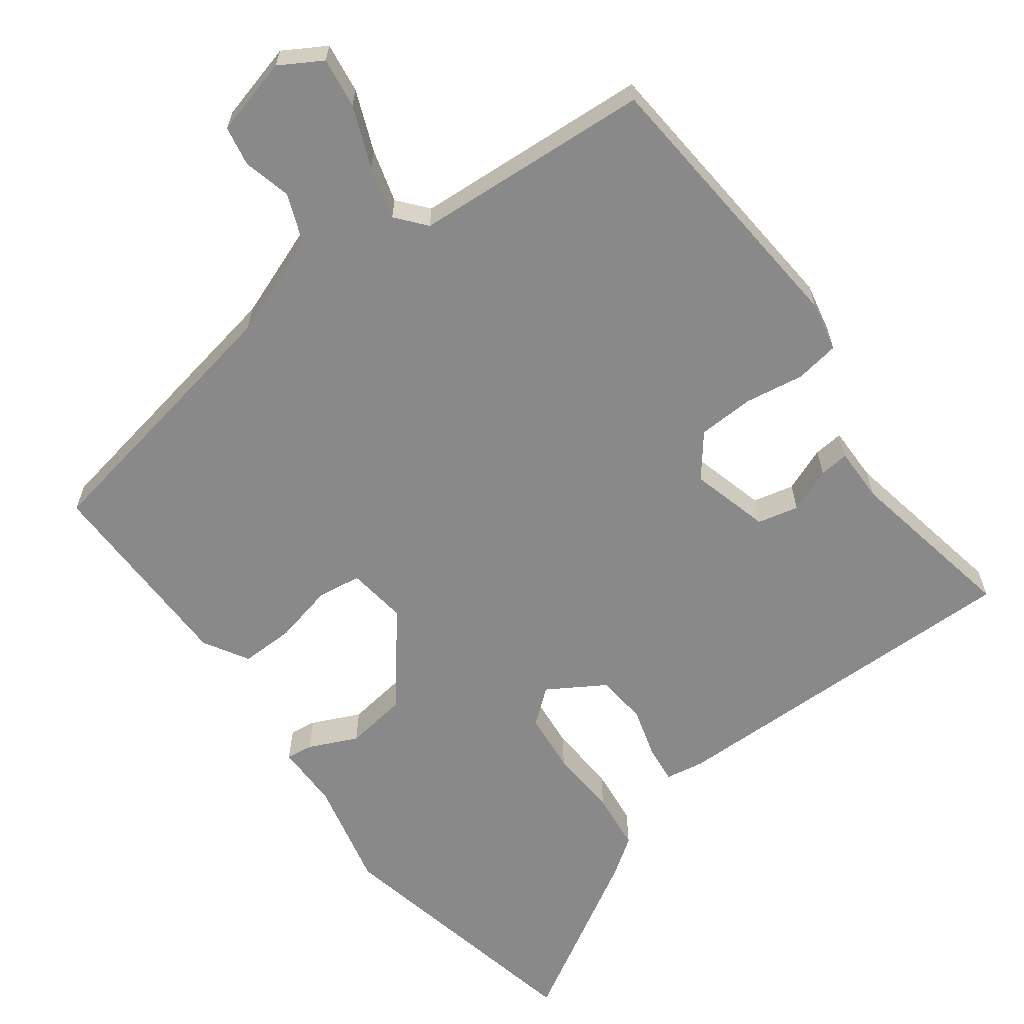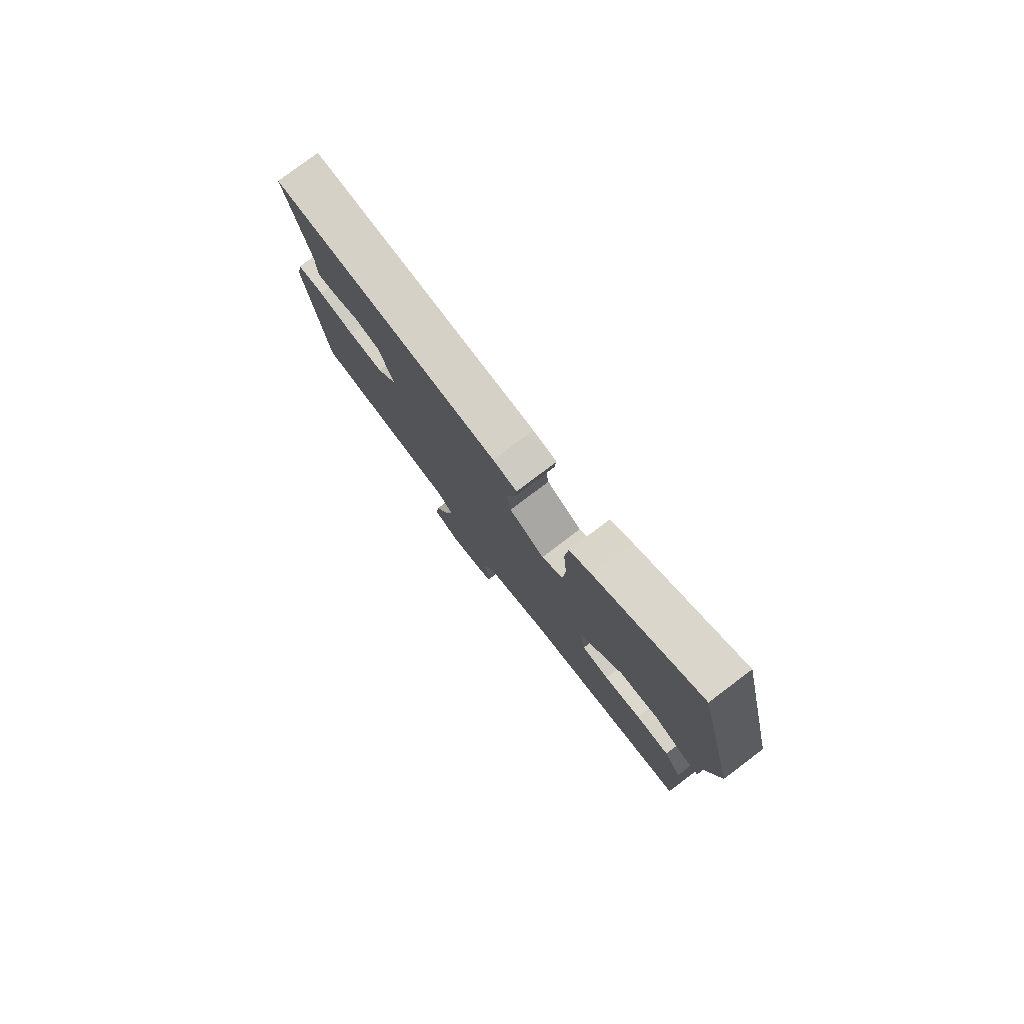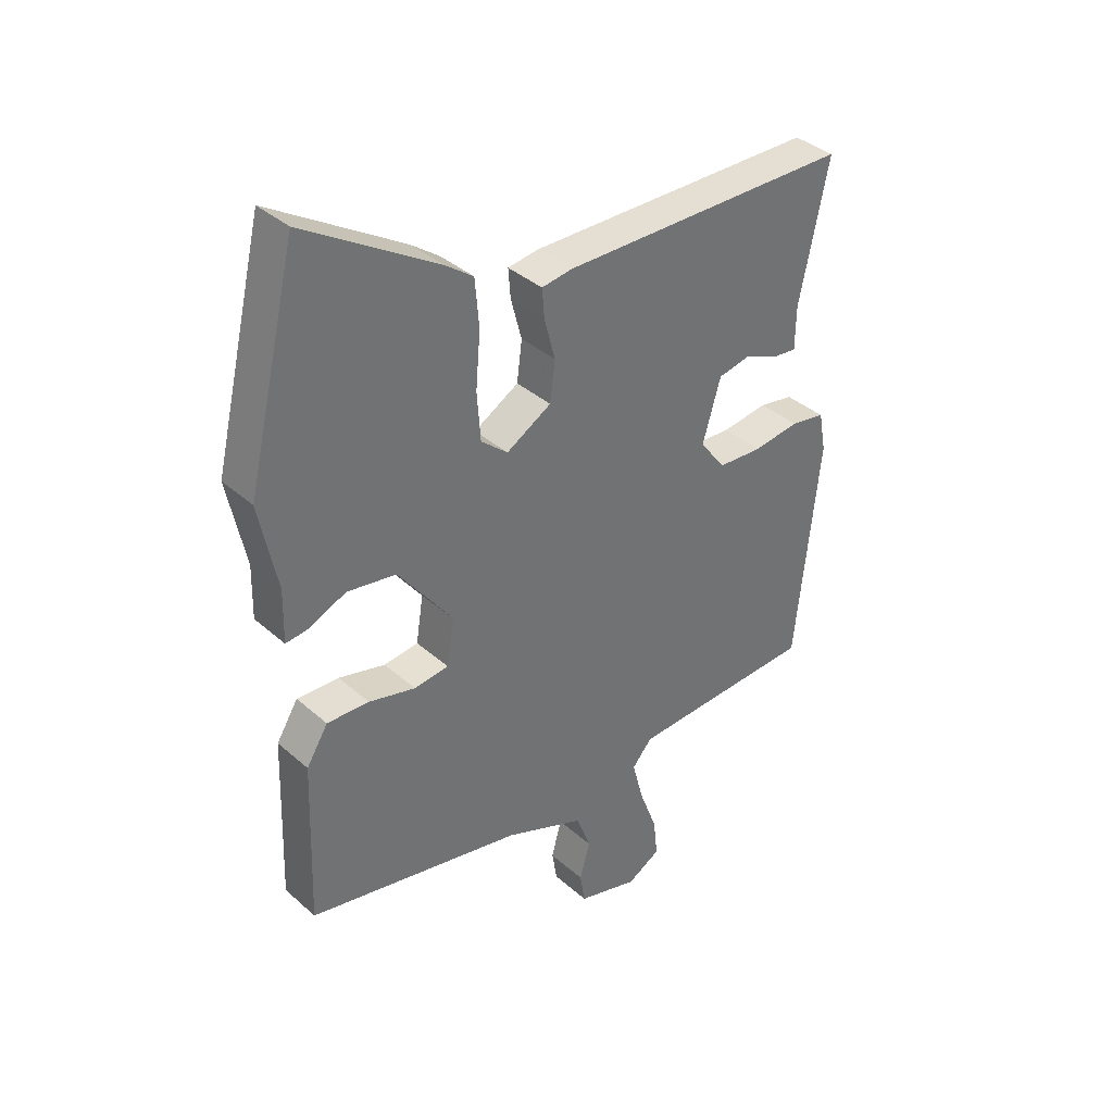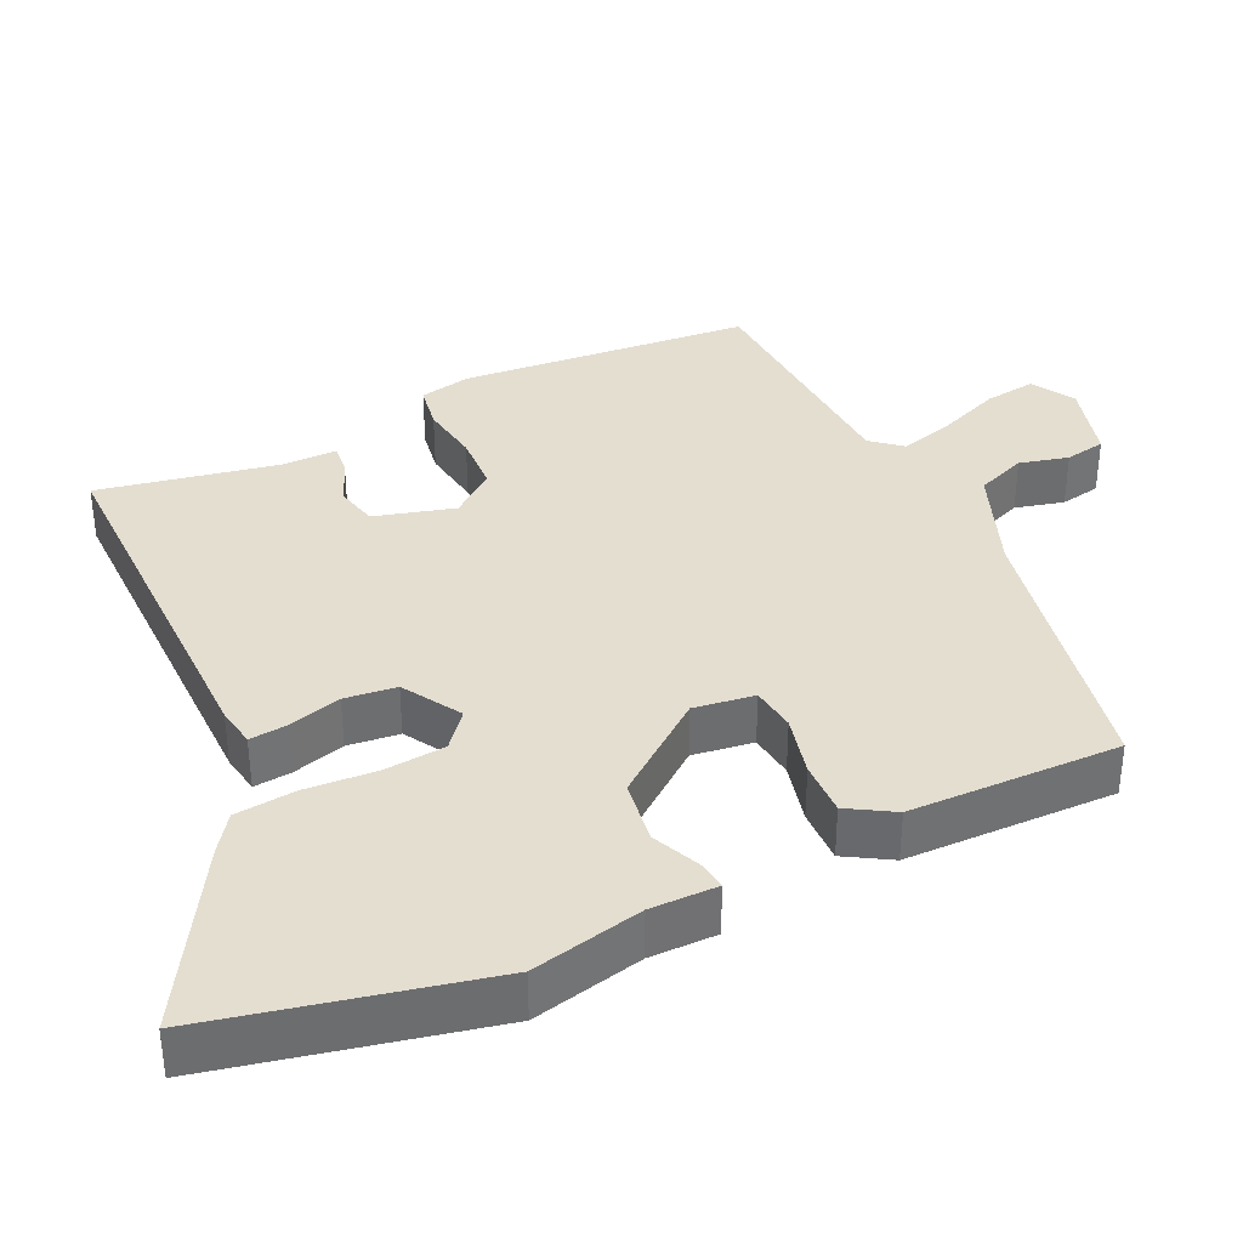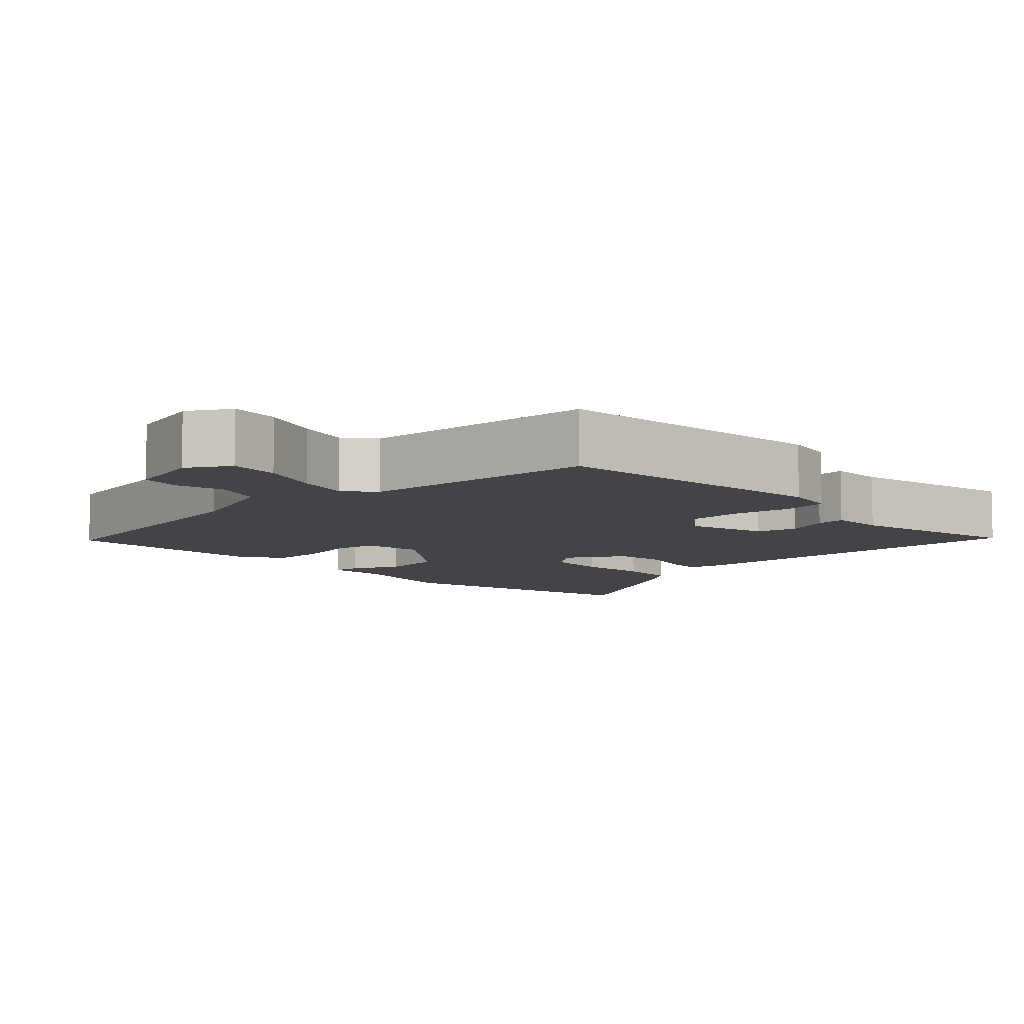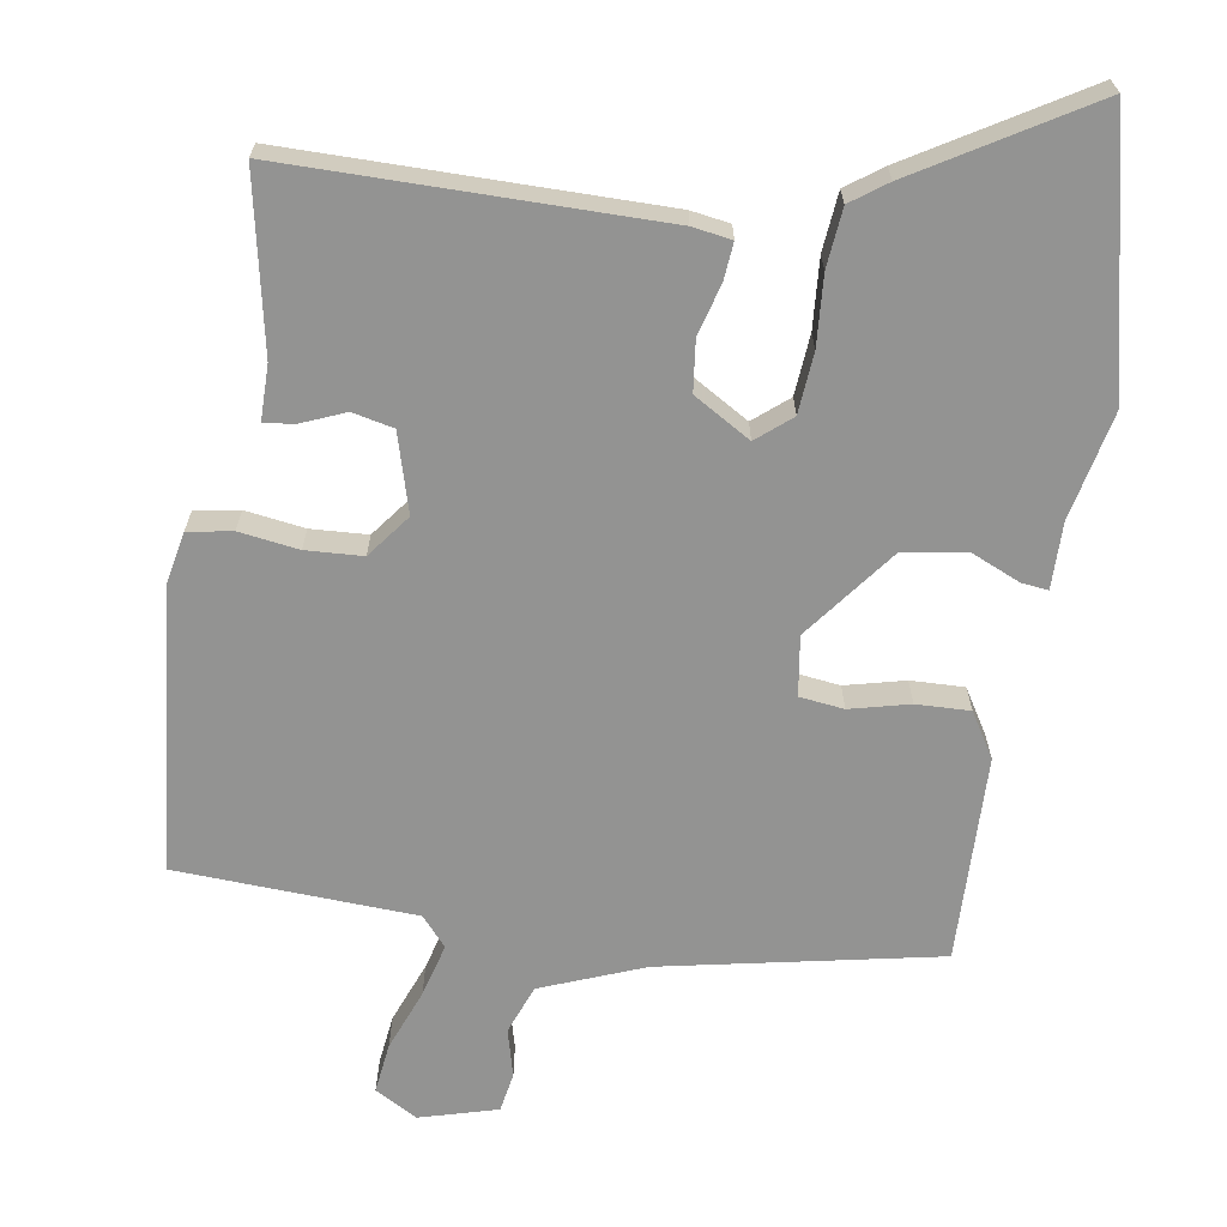
<metadata>
{"format":"obj","ext":"obj","renderer":"f3d","projection":"perspective","resolution":1024,"background":"white","views":[{"elev":-63.0,"azim":-144.8,"up":"+Y"},{"elev":79.2,"azim":53.0,"up":"+Z"},{"elev":37.2,"azim":138.4,"up":"+Z"},{"elev":36.5,"azim":63.8,"up":"+Y"},{"elev":-7.9,"azim":-137.5,"up":"+Y"},{"elev":-66.6,"azim":-9.6,"up":"+Y"}]}
</metadata>
<code>
v 0.455 0.07 0.687
v 0.543 0.07 0.319
v 0.512 0.07 0.168
v 0.514 0.07 0.077
v 0.477 0.07 0.081
v 0.409 0.07 0.11
v 0.323 0.07 0.096
v 0.227 0.07 -0.032
v 0.24 0.07 -0.114
v 0.301 0.07 -0.121
v 0.383 0.07 -0.1
v 0.457 0.07 -0.097
v 0.495 0.07 -0.158
v 0.505 0.07 -0.443
v 0.125 0.07 -0.523
v -0.016 0.07 -0.58
v -0.041 0.07 -0.648
v -0.023 0.07 -0.714
v -0.032 0.07 -0.769
v -0.139 0.07 -0.8
v -0.198 0.07 -0.767
v -0.19 0.07 -0.697
v -0.158 0.07 -0.612
v -0.139 0.07 -0.538
v -0.174 0.07 -0.498
v -0.504 0.07 -0.485
v -0.545 0.07 -0.092
v -0.532 0.07 -0.022
v -0.471 0.07 -0.011
v -0.389 0.07 -0.022
v -0.311 0.07 -0.017
v -0.266 0.07 0.043
v -0.298 0.07 0.151
v -0.355 0.07 0.163
v -0.416 0.07 0.137
v -0.457 0.07 0.132
v -0.458 0.07 0.208
v -0.509 0.07 0.448
v 0.002 0.07 0.453
v 0.056 0.07 0.445
v 0.052 0.07 0.394
v 0.033 0.07 0.322
v 0.042 0.07 0.252
v 0.121 0.07 0.206
v 0.168 0.07 0.246
v 0.174 0.07 0.33
v 0.166 0.07 0.426
v 0.173 0.07 0.508
v 0.222 0.07 0.544
v 0.455 0 0.687
v 0.543 0 0.319
v 0.512 0 0.168
v 0.514 0 0.077
v 0.477 0 0.081
v 0.409 0 0.11
v 0.323 0 0.096
v 0.227 0 -0.032
v 0.24 0 -0.114
v 0.301 0 -0.121
v 0.383 0 -0.1
v 0.457 0 -0.097
v 0.495 0 -0.158
v 0.505 0 -0.443
v 0.125 0 -0.523
v -0.016 0 -0.58
v -0.041 0 -0.648
v -0.023 0 -0.714
v -0.032 0 -0.769
v -0.139 0 -0.8
v -0.198 0 -0.767
v -0.19 0 -0.697
v -0.158 0 -0.612
v -0.139 0 -0.538
v -0.174 0 -0.498
v -0.504 0 -0.485
v -0.545 0 -0.092
v -0.532 0 -0.022
v -0.471 0 -0.011
v -0.389 0 -0.022
v -0.311 0 -0.017
v -0.266 0 0.043
v -0.298 0 0.151
v -0.355 0 0.163
v -0.416 0 0.137
v -0.457 0 0.132
v -0.458 0 0.208
v -0.509 0 0.448
v 0.002 0 0.453
v 0.056 0 0.445
v 0.052 0 0.394
v 0.033 0 0.322
v 0.042 0 0.252
v 0.121 0 0.206
v 0.168 0 0.246
v 0.174 0 0.33
v 0.166 0 0.426
v 0.173 0 0.508
v 0.222 0 0.544
f 1 2 3
f 49 1 3
f 48 49 3
f 47 48 3
f 46 47 3
f 4 5 6
f 3 4 6
f 46 3 6
f 45 46 6
f 44 45 6 7
f 40 41 42
f 39 40 42
f 38 39 42
f 37 38 42
f 37 42 43
f 34 35 36 37
f 37 43 44
f 34 37 44
f 33 34 44
f 28 29 30
f 27 28 30
f 26 27 30
f 25 26 30
f 24 25 30 31
f 21 22 23
f 20 21 23
f 19 20 23
f 18 19 23
f 17 18 23
f 16 17 23 24
f 24 31 32
f 16 24 32
f 15 16 32
f 13 14 15
f 12 13 15
f 11 12 15
f 10 11 15
f 44 7 8
f 33 44 8
f 32 33 8
f 9 10 15
f 8 9 15 32
f 52 51 50
f 52 50 98
f 52 98 97
f 52 97 96
f 52 96 95
f 55 54 53
f 55 53 52
f 55 52 95
f 55 95 94
f 56 55 94 93
f 91 90 89
f 91 89 88
f 91 88 87
f 91 87 86
f 92 91 86
f 86 85 84 83
f 93 92 86
f 93 86 83
f 93 83 82
f 79 78 77
f 79 77 76
f 79 76 75
f 79 75 74
f 80 79 74 73
f 72 71 70
f 72 70 69
f 72 69 68
f 72 68 67
f 72 67 66
f 73 72 66 65
f 81 80 73
f 81 73 65
f 81 65 64
f 64 63 62
f 64 62 61
f 64 61 60
f 64 60 59
f 57 56 93
f 57 93 82
f 57 82 81
f 64 59 58
f 81 64 58 57
f 1 50 51 2
f 2 51 52 3
f 3 52 53 4
f 4 53 54 5
f 5 54 55 6
f 6 55 56 7
f 7 56 57 8
f 8 57 58 9
f 9 58 59 10
f 10 59 60 11
f 11 60 61 12
f 12 61 62 13
f 13 62 63 14
f 14 63 64 15
f 15 64 65 16
f 16 65 66 17
f 17 66 67 18
f 18 67 68 19
f 19 68 69 20
f 20 69 70 21
f 21 70 71 22
f 22 71 72 23
f 23 72 73 24
f 24 73 74 25
f 25 74 75 26
f 26 75 76 27
f 27 76 77 28
f 28 77 78 29
f 29 78 79 30
f 30 79 80 31
f 31 80 81 32
f 32 81 82 33
f 33 82 83 34
f 34 83 84 35
f 35 84 85 36
f 36 85 86 37
f 37 86 87 38
f 38 87 88 39
f 39 88 89 40
f 40 89 90 41
f 41 90 91 42
f 42 91 92 43
f 43 92 93 44
f 44 93 94 45
f 45 94 95 46
f 46 95 96 47
f 47 96 97 48
f 48 97 98 49
f 49 98 50 1

</code>
